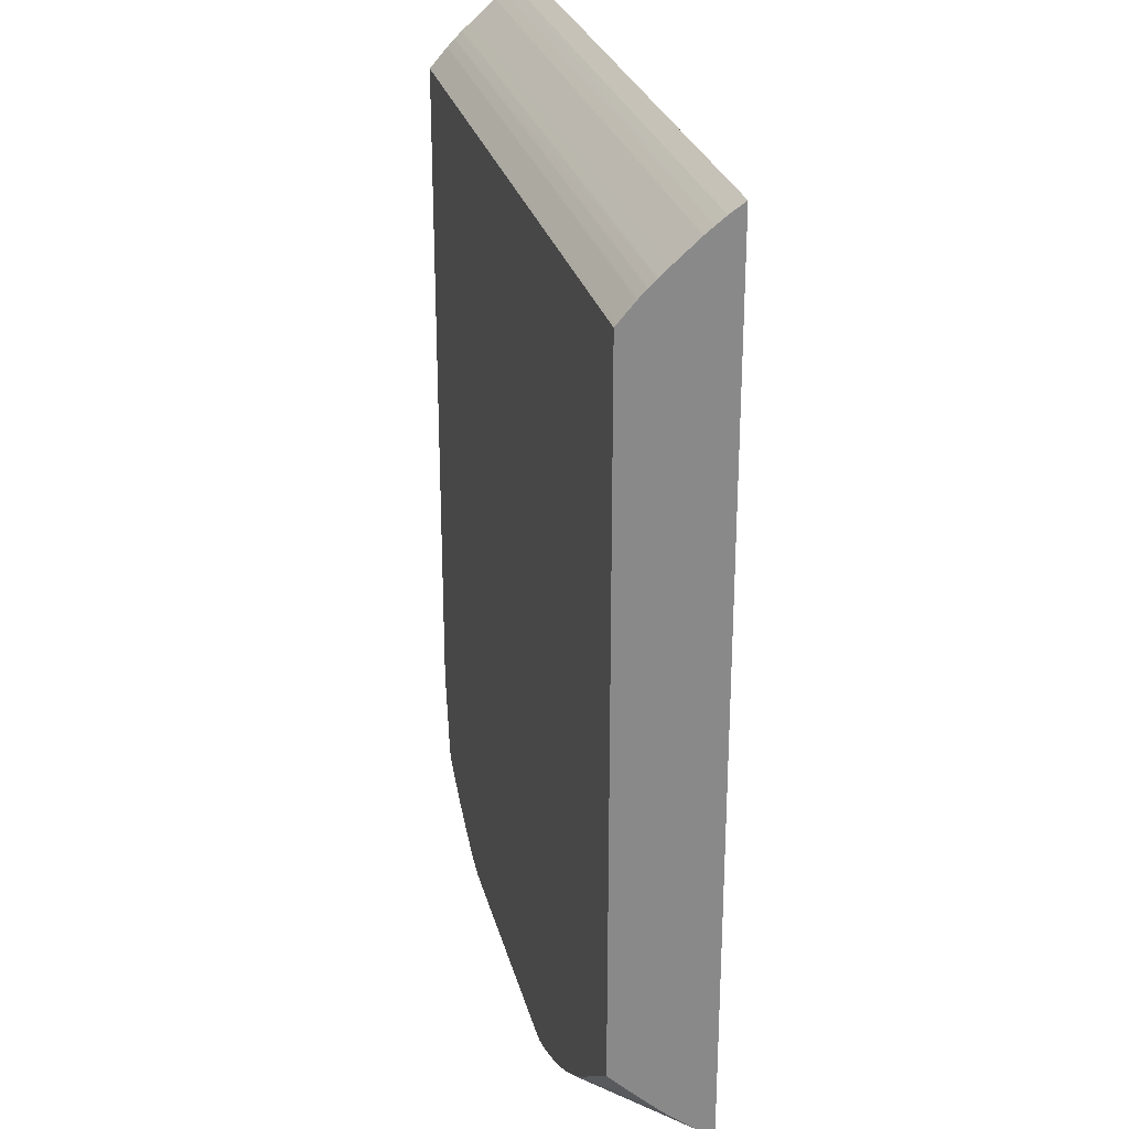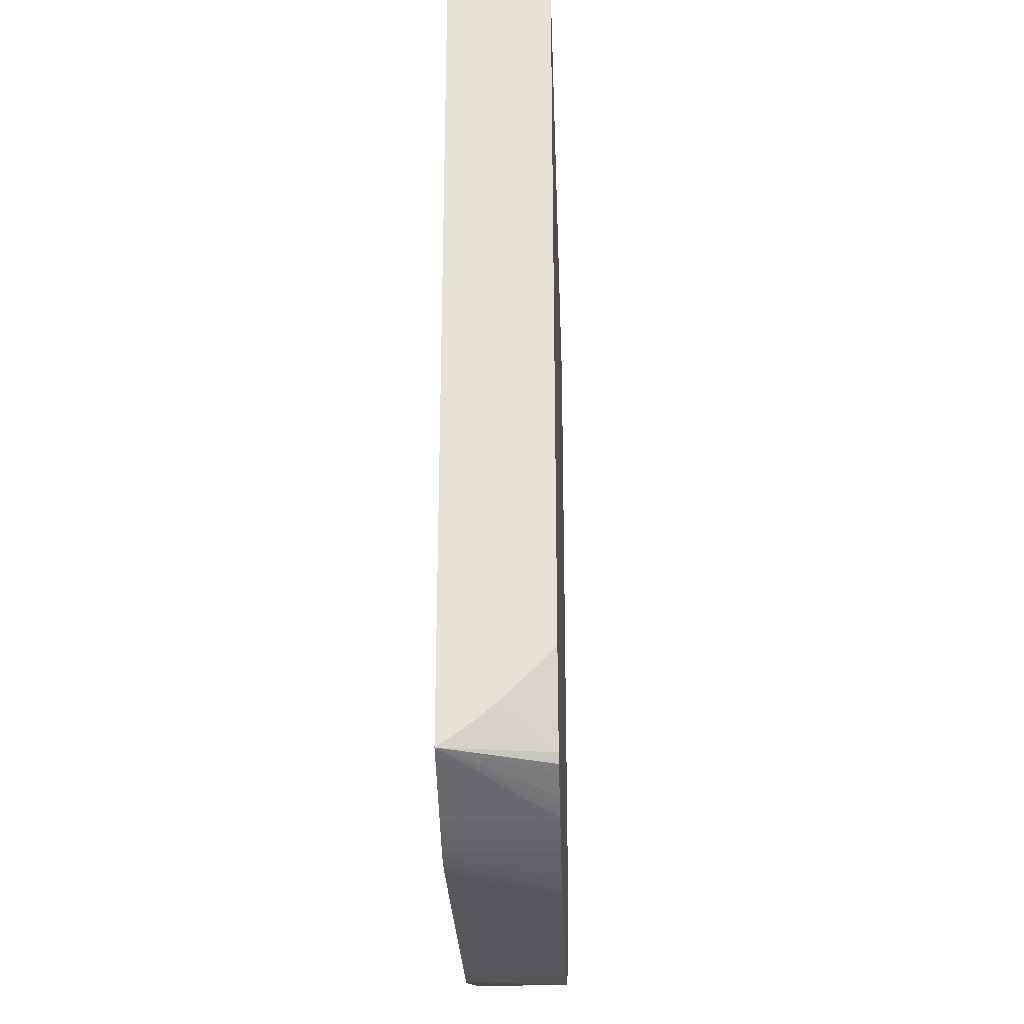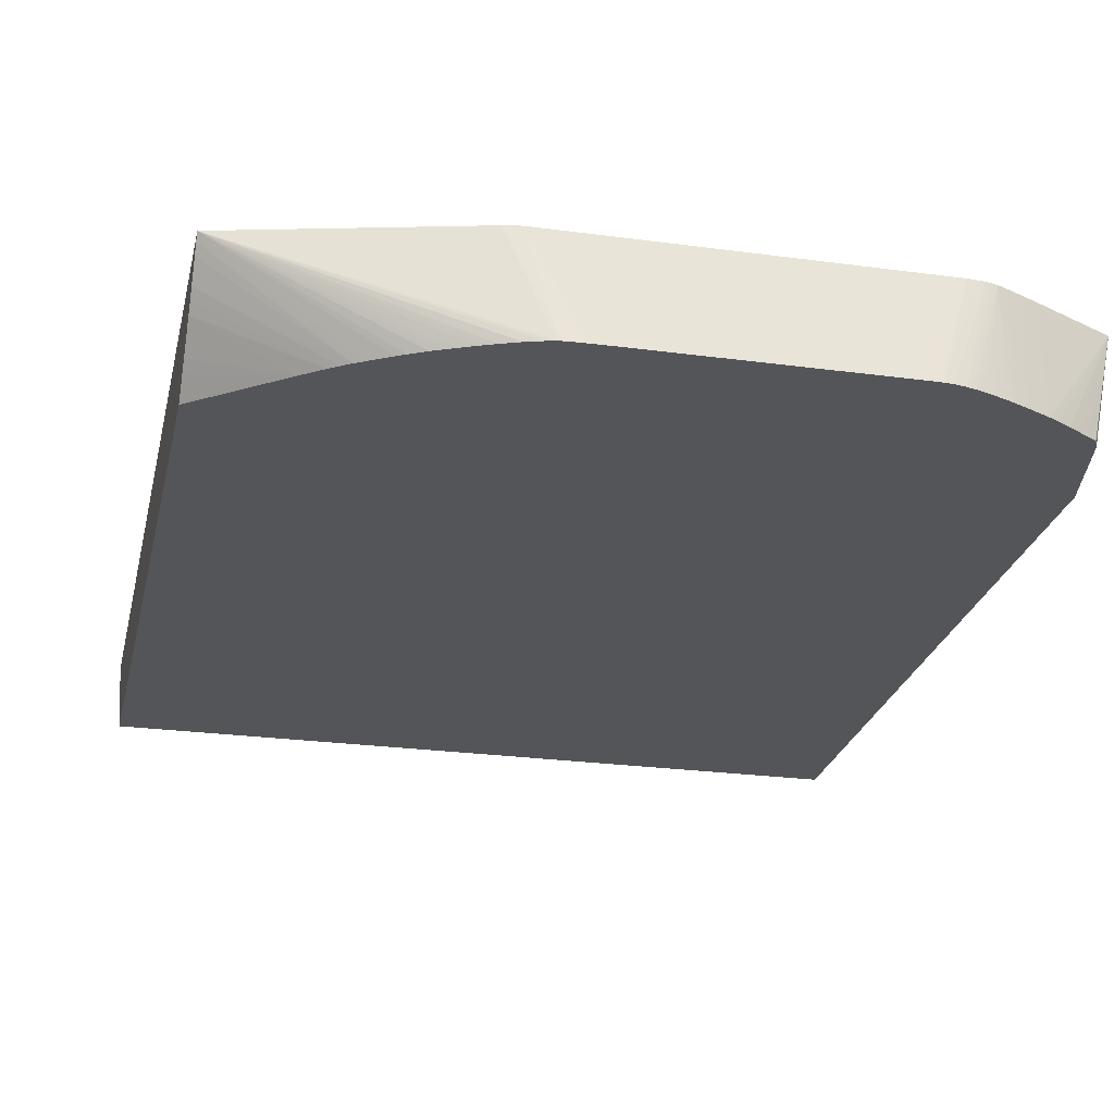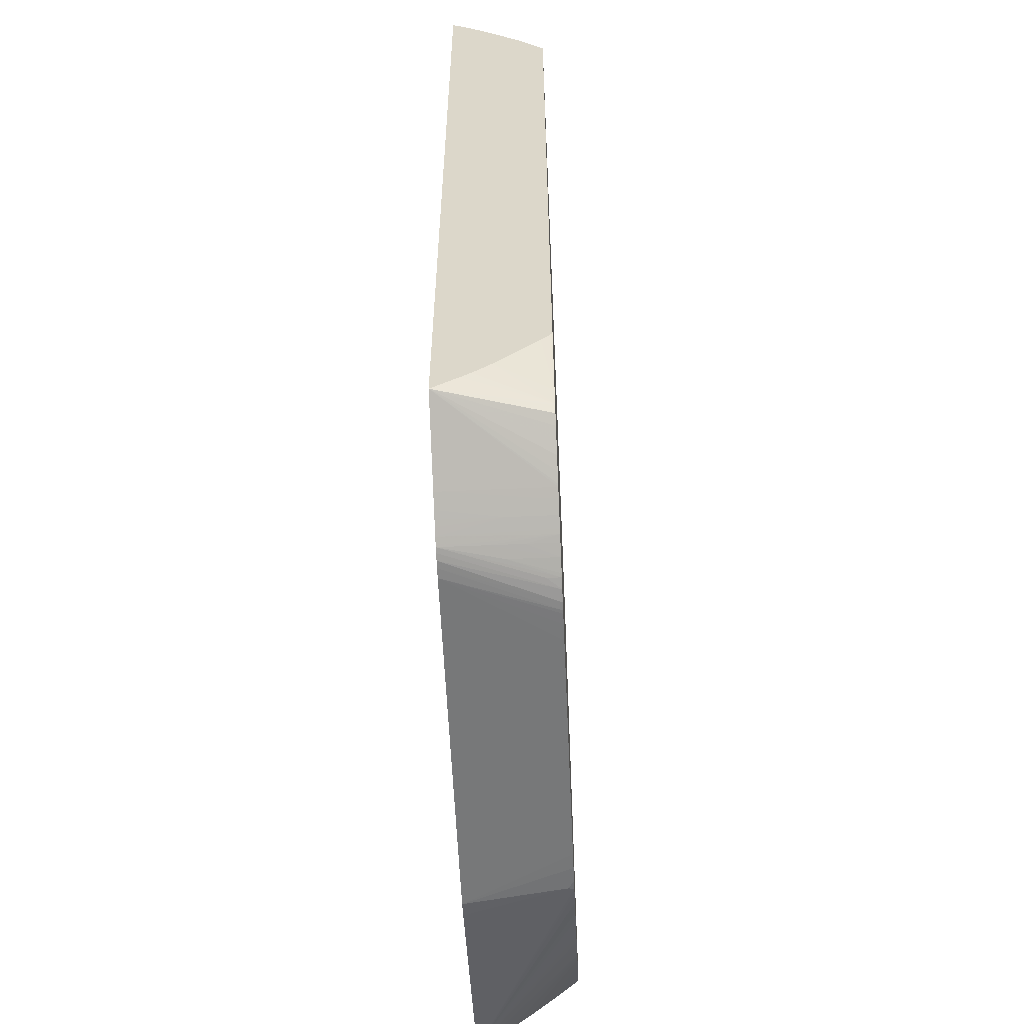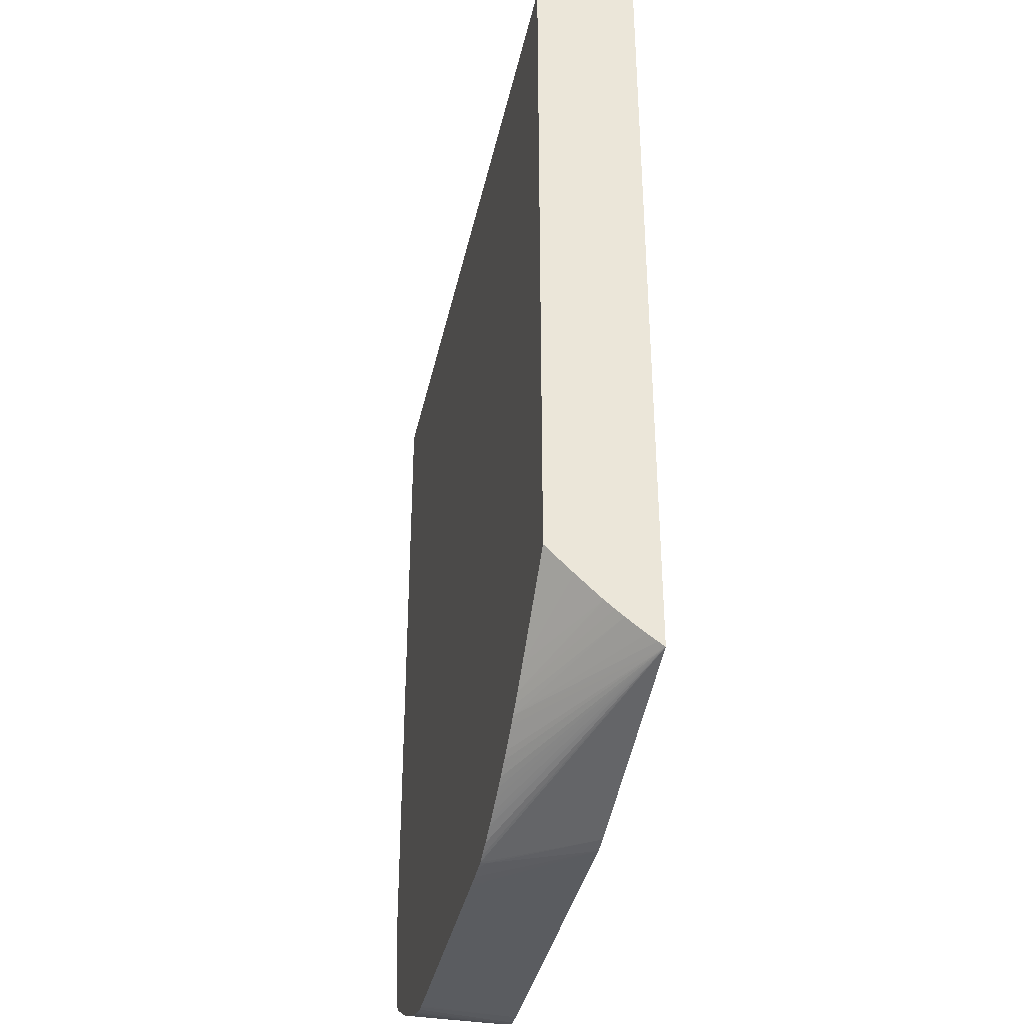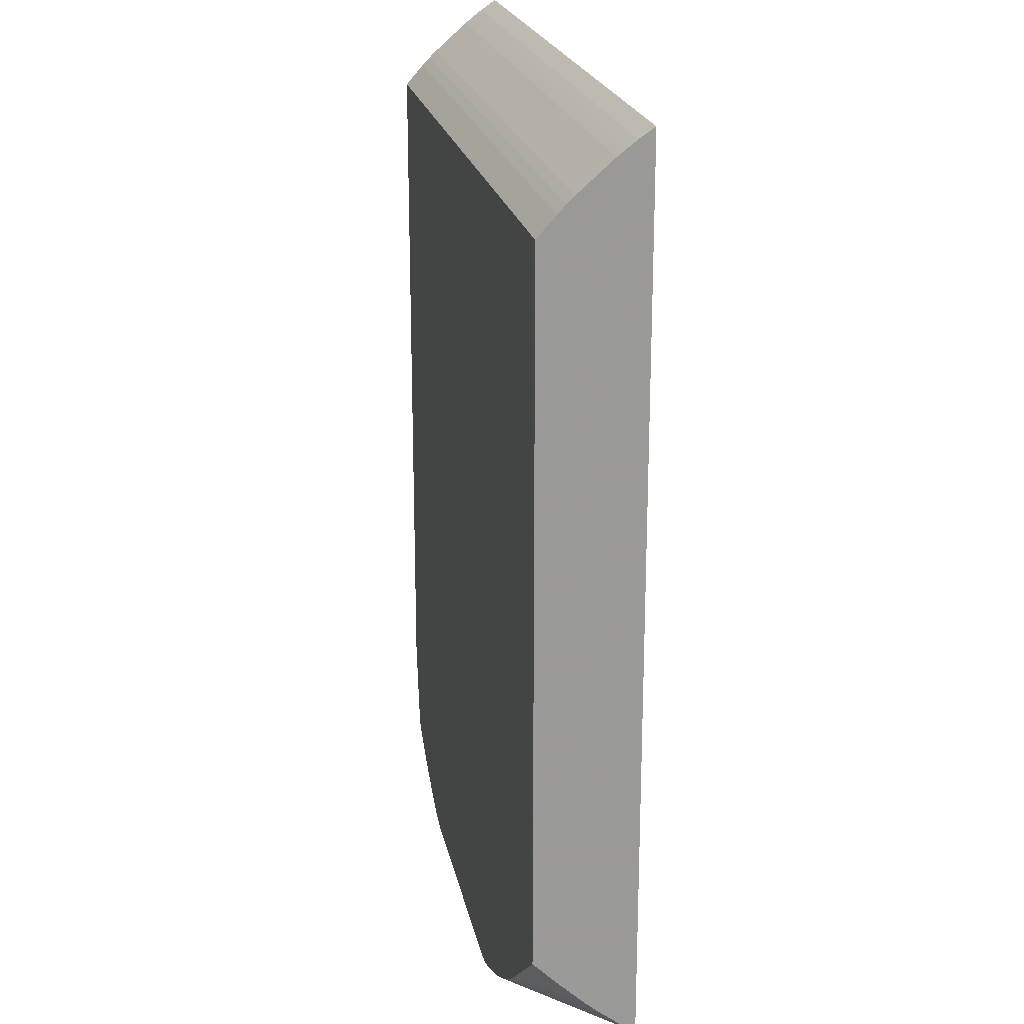
<metadata>
{"format":"obj","ext":"obj","renderer":"f3d","projection":"perspective","resolution":1024,"background":"white","views":[{"elev":26.9,"azim":-103.6,"up":"+Y"},{"elev":-27.2,"azim":92.0,"up":"+Y"},{"elev":-24.8,"azim":-12.5,"up":"+Z"},{"elev":-58.6,"azim":92.6,"up":"+Y"},{"elev":-37.4,"azim":-101.9,"up":"+Y"},{"elev":21.1,"azim":-100.9,"up":"+Y"}]}
</metadata>
<code>
v -0.03562 -0.03768 -0.02589
v -0.03562 -0.03729 -0.02644
v -0.02531 -0.03807 -0.03458
v -0.02462 -0.03849 -0.03458
v -0.0235 -0.03917 -0.03458
v -0.02282 -0.03959 -0.03458
v -0.02212 -0.03999 -0.03458
v -0.02087 -0.04066 -0.03458
v -0.02003 -0.04107 -0.03458
v -0.0194 -0.04137 -0.03458
v -0.01912 -0.04149 -0.03458
v -0.01803 -0.04199 -0.03458
v -0.01732 -0.0423 -0.03458
v -0.01678 -0.04253 -0.03458
v -0.01664 -0.04259 -0.03458
v -0.0153 -0.0431 -0.03458
v -0.014 -0.04351 -0.03458
v -0.01335 -0.0437 -0.03458
v -0.01666 -0.04255 -0.02589
v -0.03562 0.03761 -0.02589
v -0.03562 -0.03674 -0.02719
v -0.02604 -0.03756 -0.03458
v -0.03562 -0.03617 -0.02793
v -0.03562 -0.03553 -0.02876
v -0.01257 -0.04376 -0.03458
v -0.01331 -0.04369 -0.0341
v -0.0153 -0.04279 -0.02589
v 0.02703 0.03761 -0.02589
v -0.03562 0.03756 -0.02596
v -0.02682 -0.03701 -0.03458
v -0.03562 -0.03497 -0.02945
v -0.01121 -0.0438 -0.03458
v -0.00984 -0.04381 -0.03458
v 0.01472 -0.04279 -0.02589
v 0.02703 0.03673 -0.02719
v 0.02703 -0.03768 -0.02589
v -0.03562 0.03674 -0.02718
v -0.02696 -0.03689 -0.03458
v -0.03562 -0.03436 -0.03016
v -0.03562 -0.03428 -0.03025
v 0.009729 -0.04381 -0.03458
v 0.0155 -0.04273 -0.02589
v 0.0111 -0.0438 -0.03458
v 0.01199 -0.0438 -0.03458
v 0.01228 -0.04379 -0.03458
v 0.02703 0.03608 -0.02804
v -0.03562 0.03609 -0.02803
v 0.02058 -0.04082 -0.02589
v 0.02059 -0.04082 -0.02666
v 0.0206 -0.04082 -0.03349
v 0.0206 -0.04082 -0.03458
v 0.02079 -0.04072 -0.03458
v 0.02155 -0.04031 -0.03458
v 0.02254 -0.03976 -0.03458
v 0.02344 -0.03923 -0.03458
v 0.02428 -0.03873 -0.03458
v 0.02502 -0.03827 -0.03458
v 0.02532 -0.03768 -0.03458
v 0.02539 -0.03753 -0.03458
v 0.02703 -0.03724 -0.02652
v -0.02764 -0.03638 -0.03458
v -0.03562 -0.03371 -0.03085
v -0.02854 -0.03569 -0.03458
v 0.01609 -0.04267 -0.02589
v 0.01291 -0.04373 -0.03458
v 0.02703 0.03551 -0.02875
v -0.03562 0.03552 -0.02874
v 0.0202 -0.041 -0.02589
v 0.01944 -0.04136 -0.02589
v 0.01991 -0.04114 -0.03349
v 0.01991 -0.04114 -0.03458
v 0.0257 -0.03617 -0.03458
v 0.02703 -0.03432 -0.03029
v 0.02703 -0.03501 -0.0295
v 0.02703 -0.03558 -0.02881
v 0.02703 -0.03559 -0.0288
v 0.02703 -0.03615 -0.02803
v -0.03562 -0.03231 -0.03233
v -0.03562 -0.03163 -0.03304
v -0.02922 -0.03516 -0.03458
v 0.01664 -0.04255 -0.02589
v 0.01388 -0.04354 -0.03458
v 0.02703 0.03363 -0.0309
v -0.03562 0.03492 -0.02942
v 0.01882 -0.04164 -0.02589
v 0.01882 -0.04165 -0.03076
v 0.01882 -0.04165 -0.03458
v 0.02703 -0.02997 -0.03458
v 0.02703 -0.02999 -0.03457
v 0.02703 -0.03025 -0.03436
v 0.02703 -0.03092 -0.03371
v 0.02703 -0.03161 -0.03302
v 0.02703 -0.0323 -0.03234
v 0.02703 -0.03299 -0.03165
v 0.02703 -0.03366 -0.03097
v -0.03562 -0.0301 -0.03458
v 0.01706 -0.04243 -0.02589
v 0.01472 -0.04329 -0.03349
v 0.01472 -0.0433 -0.03458
v 0.02703 0.03294 -0.03167
v -0.03562 0.03295 -0.03166
v -0.03562 0.03363 -0.03088
v 0.01835 -0.04186 -0.02589
v 0.01774 -0.04214 -0.02589
v 0.01795 -0.04204 -0.03458
v 0.02703 0.02981 -0.03458
v -0.03562 0.02981 -0.03458
v 0.01706 -0.04243 -0.02939
v 0.0176 -0.0422 -0.03458
v 0.01609 -0.04281 -0.03076
v 0.015 -0.04321 -0.03458
v 0.02703 0.03229 -0.03235
v -0.03562 0.03288 -0.03174
v -0.03562 0.03006 -0.03436
v 0.02703 0.03015 -0.03428
v 0.01609 -0.04281 -0.03458
v 0.01705 -0.04243 -0.03212
v 0.01705 -0.04243 -0.03458
v 0.02703 0.0316 -0.03301
v -0.03562 0.0323 -0.03234
v -0.03562 0.03084 -0.03368
v 0.02703 0.03084 -0.03368
v -0.03562 0.03152 -0.03308
v -0.03562 0.03161 -0.033
f 1 2 3
f 1 3 4
f 1 4 5
f 1 5 6
f 1 6 7
f 1 7 8
f 1 8 9
f 1 9 10
f 1 10 11
f 1 11 12
f 1 12 13
f 1 13 14
f 1 14 15
f 1 15 16
f 1 16 17
f 1 17 18
f 1 18 19
f 1 19 27
f 1 27 34
f 1 34 42
f 1 42 64
f 1 64 81
f 1 81 97
f 1 97 104
f 1 104 103
f 1 103 85
f 1 85 69
f 1 69 68
f 1 68 48
f 1 48 36
f 1 36 28
f 1 28 20
f 1 20 29
f 1 29 37
f 1 37 47
f 1 47 67
f 1 67 84
f 1 84 102
f 1 102 101
f 1 101 113
f 1 113 120
f 1 120 124
f 1 124 123
f 1 123 121
f 1 121 114
f 1 114 107
f 1 107 96
f 1 96 79
f 1 79 78
f 1 78 62
f 1 62 40
f 1 40 39
f 1 39 31
f 1 31 24
f 1 24 23
f 1 23 21
f 1 21 2
f 2 21 3
f 3 22 30
f 3 30 38
f 3 38 61
f 3 61 63
f 3 63 80
f 3 80 96
f 3 96 107
f 3 107 106
f 3 106 88
f 3 88 72
f 3 72 59
f 3 59 58
f 3 58 57
f 3 57 56
f 3 56 55
f 3 55 54
f 3 54 53
f 3 53 52
f 3 52 51
f 3 51 71
f 3 71 87
f 3 87 105
f 3 105 109
f 3 109 118
f 3 118 116
f 3 116 111
f 3 111 99
f 3 99 82
f 3 82 65
f 3 65 45
f 3 45 44
f 3 44 43
f 3 43 41
f 3 41 33
f 3 33 32
f 3 32 25
f 3 25 18
f 3 18 17
f 3 17 16
f 3 16 15
f 3 15 14
f 3 14 13
f 3 13 12
f 3 12 11
f 3 11 10
f 3 10 9
f 3 9 8
f 3 8 7
f 3 7 6
f 3 6 5
f 3 5 4
f 3 21 23
f 3 23 24
f 3 24 22
f 18 25 26
f 18 26 19
f 19 26 27
f 20 28 29
f 22 24 31
f 22 31 30
f 25 32 27
f 25 27 26
f 27 32 33
f 27 33 41
f 27 41 34
f 28 35 29
f 28 36 60
f 28 60 77
f 28 77 76
f 28 76 75
f 28 75 74
f 28 74 73
f 28 73 95
f 28 95 94
f 28 94 93
f 28 93 92
f 28 92 91
f 28 91 90
f 28 90 89
f 28 89 88
f 28 88 106
f 28 106 115
f 28 115 122
f 28 122 119
f 28 119 112
f 28 112 100
f 28 100 83
f 28 83 66
f 28 66 46
f 28 46 35
f 29 35 37
f 30 31 39
f 30 39 40
f 30 40 38
f 34 41 43
f 34 43 44
f 34 44 45
f 34 45 42
f 35 46 47
f 35 47 37
f 36 48 49
f 36 49 50
f 36 50 51
f 36 51 52
f 36 52 53
f 36 53 54
f 36 54 55
f 36 55 56
f 36 56 57
f 36 57 58
f 36 58 59
f 36 59 60
f 38 40 61
f 40 62 63
f 40 63 61
f 42 45 65
f 42 65 64
f 46 66 67
f 46 67 47
f 48 68 49
f 49 68 69
f 49 69 70
f 49 70 50
f 50 70 71
f 50 71 51
f 59 72 73
f 59 73 74
f 59 74 75
f 59 75 76
f 59 76 77
f 59 77 60
f 62 78 63
f 63 78 79
f 63 79 80
f 64 65 82
f 64 82 81
f 66 83 84
f 66 84 67
f 69 85 86
f 69 86 70
f 70 86 87
f 70 87 71
f 72 88 89
f 72 89 90
f 72 90 91
f 72 91 92
f 72 92 93
f 72 93 94
f 72 94 95
f 72 95 73
f 79 96 80
f 81 82 98
f 81 98 97
f 82 99 98
f 83 100 101
f 83 101 102
f 83 102 84
f 85 103 86
f 86 103 104
f 86 104 105
f 86 105 87
f 97 108 109
f 97 109 104
f 97 98 99
f 97 99 110
f 97 110 116
f 97 116 108
f 99 111 110
f 100 112 113
f 100 113 101
f 104 109 105
f 106 107 114
f 106 114 115
f 108 116 117
f 108 117 109
f 109 117 118
f 110 111 116
f 112 119 120
f 112 120 113
f 114 121 122
f 114 122 115
f 116 118 117
f 119 123 124
f 119 124 120
f 119 122 121
f 119 121 123

</code>
